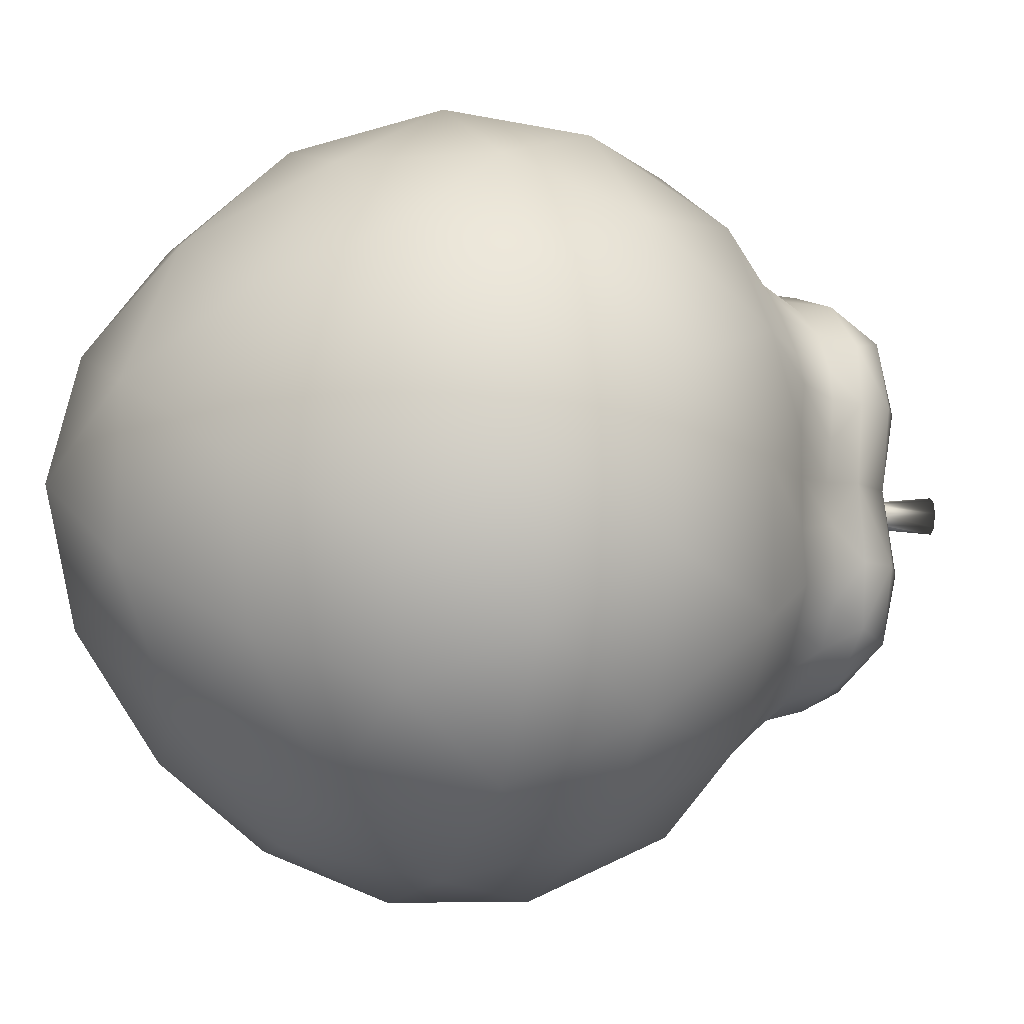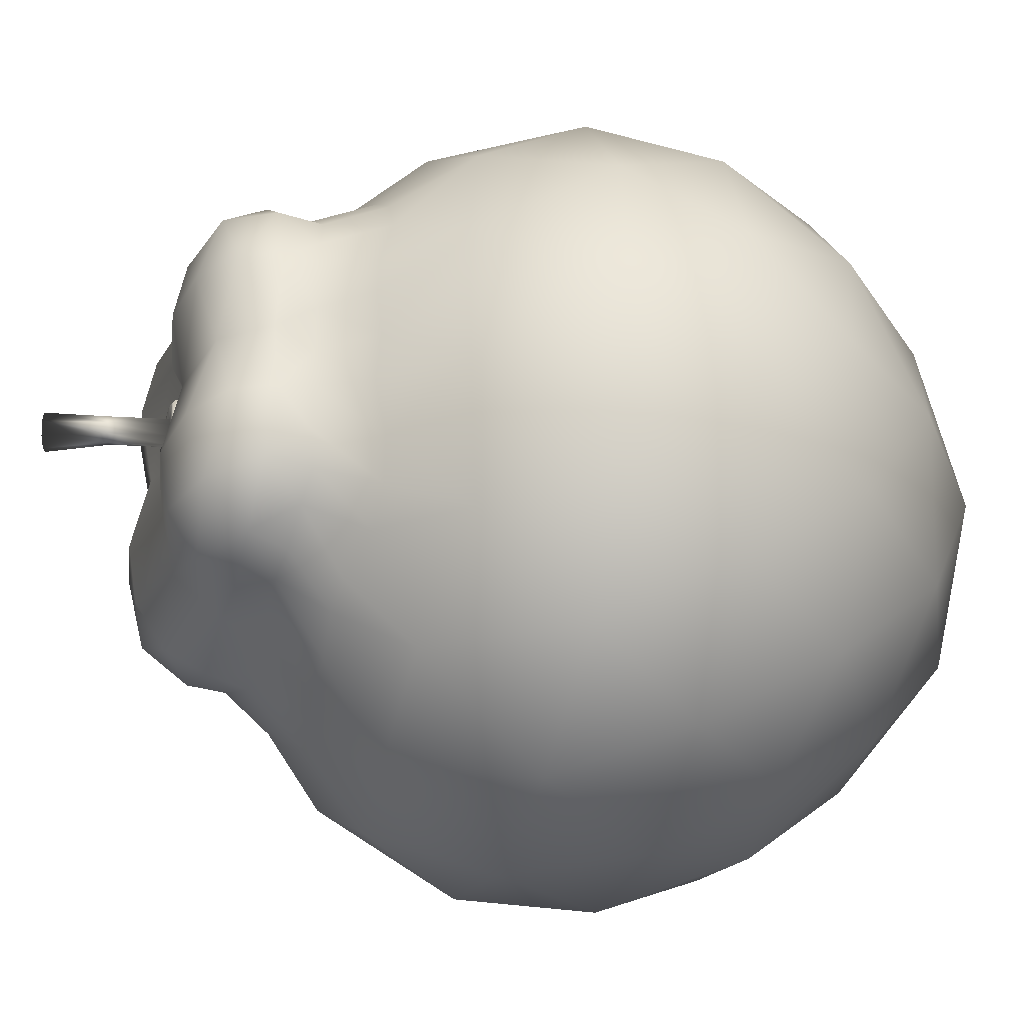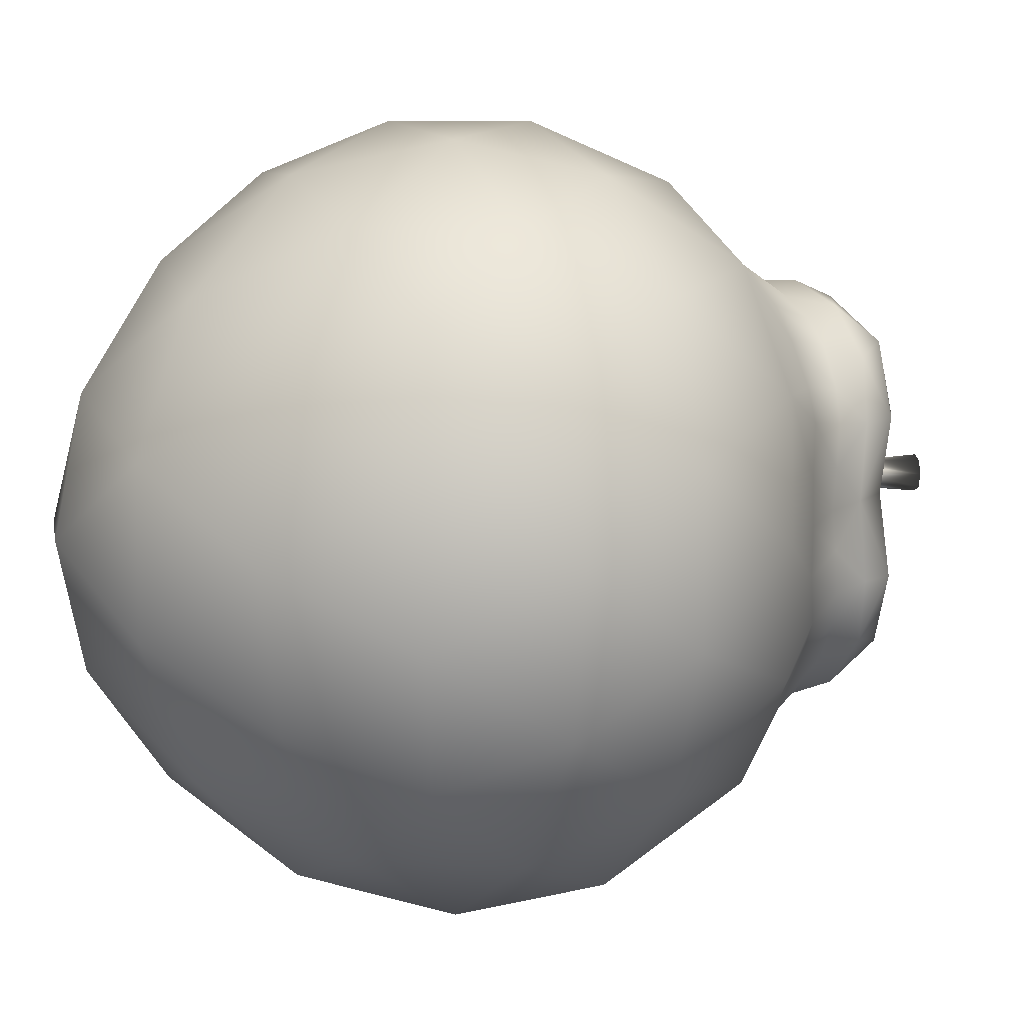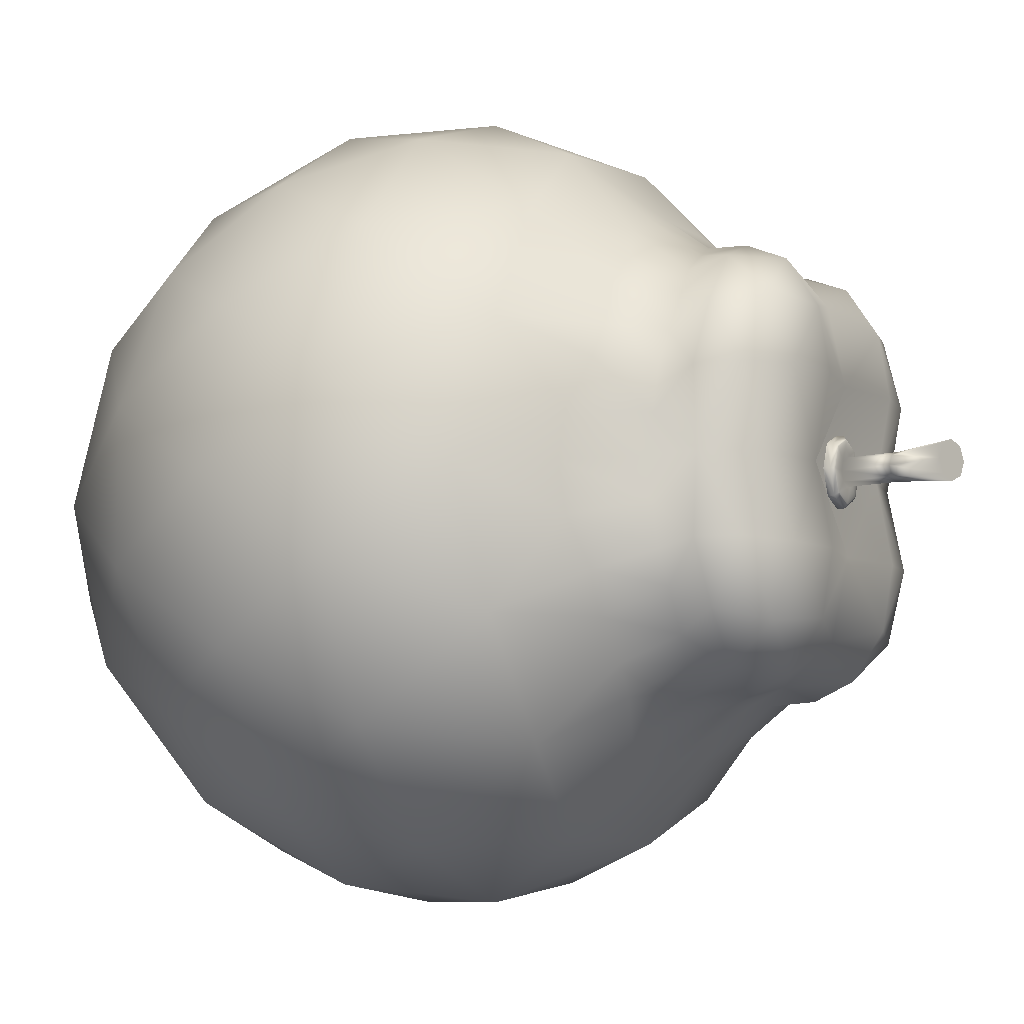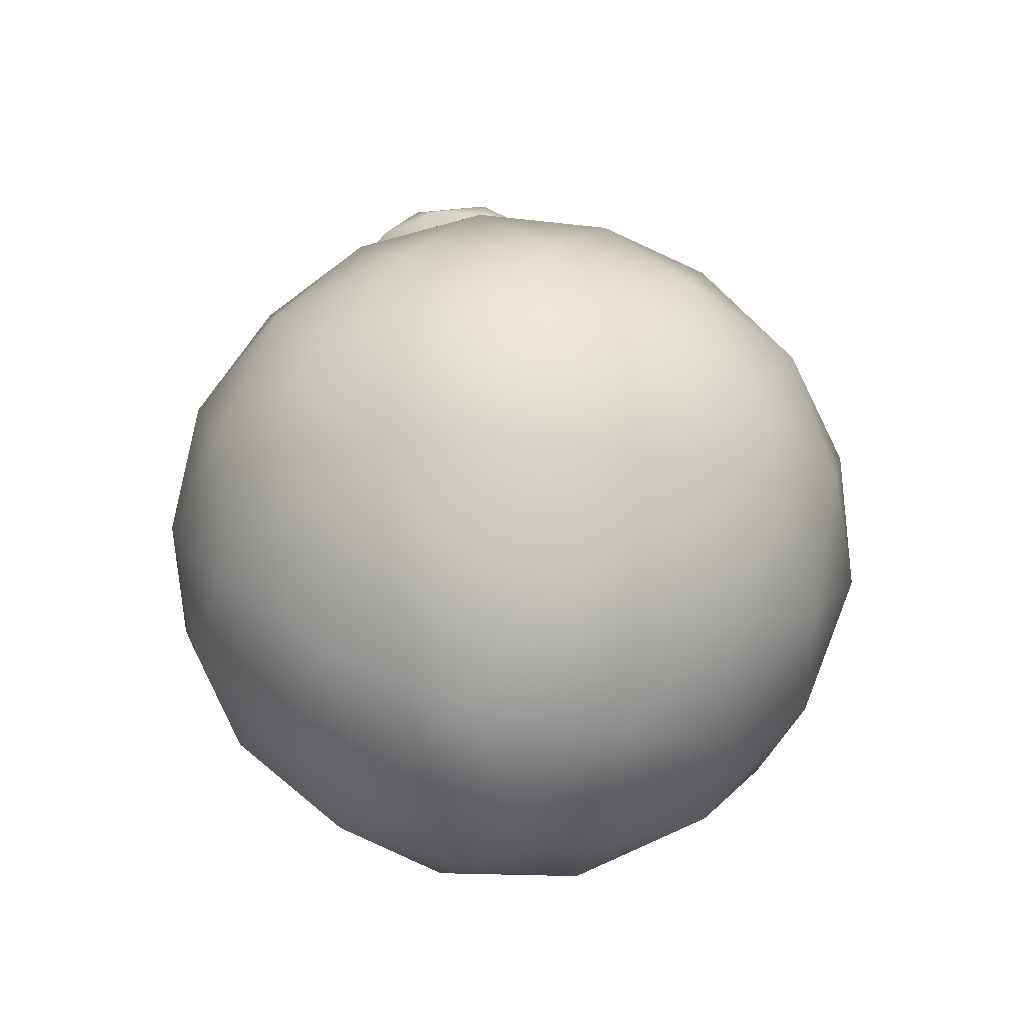
<metadata>
{"format":"obj","ext":"obj","renderer":"f3d","projection":"perspective","resolution":1024,"background":"white","views":[{"elev":-8.6,"azim":68.0,"up":"+Z"},{"elev":-34.6,"azim":-106.6,"up":"+Z"},{"elev":7.5,"azim":63.7,"up":"+Z"},{"elev":-7.3,"azim":117.2,"up":"+Z"},{"elev":-47.3,"azim":72.1,"up":"+Y"}]}
</metadata>
<code>
v  9.077 45.43 -9.144
v  23.69 36.24 -8.954
v  8.767 36.07 -24.13
v  -0.05022 43.7 -9.133
v  9.069 43.7 -0.001061
v  16.22 44.23 -9.117
v  21.65 40.7 -8.897
v  9.067 44.22 -16.32
v  8.886 40.61 -21.88
v  22.61 36.16 -0.1249
v  21.37 37.11 -15.92
v  15.98 36.84 -21.56
v  -0.09511 36.27 -22.64
v  -0.05047 39.06 -0.003906
v  18.02 41.76 -0.01081
v  16.97 42.01 -17.06
v  -0.04055 41.8 -18.05
v  9.079 45.43 9.141
v  23.49 36.27 8.576
v  8.684 36.12 23.58
v  -0.05045 43.71 9.131
v  16.21 44.23 9.102
v  21.6 40.72 8.818
v  9.053 44.23 16.29
v  8.843 40.65 21.72
v  21.17 37.13 15.53
v  15.82 36.88 21.07
v  -0.1056 36.36 22.17
v  16.92 42.03 16.96
v  -0.04082 41.84 17.95
v  -9.181 45.43 9.139
v  -23.48 36.23 8.309
v  -8.537 36.52 23.14
v  -16.32 44.23 9.107
v  -21.68 40.71 8.836
v  -9.137 44.24 16.25
v  -8.858 40.74 21.56
v  -21.46 36.74 15.76
v  -15.54 36.91 21.05
v  -17.06 42 17
v  -9.176 45.43 -9.14
v  -23.52 36.26 -8.651
v  -8.657 36.44 -23.76
v  -9.171 43.7 -0.00051
v  -16.32 44.23 -9.118
v  -21.68 40.72 -8.898
v  -9.15 44.23 -16.28
v  -8.9 40.71 -21.71
v  -22.3 36.56 -0.1093
v  -21.61 36.71 -16.14
v  -15.77 36.85 -21.64
v  -18.01 41.84 -0.01274
v  -17.11 41.97 -17.1
v  39.17 17.19 -1.954
v  12.56 17.18 -38.6
v  -30.68 17.21 -24.67
v  -30.71 17.22 20.9
v  12.65 17.21 34.83
v  32.87 -20.64 -25.44
v  -11.61 -20.64 -39.89
v  -39.1 -20.64 -2.051
v  -11.61 -20.64 35.78
v  32.87 -20.64 21.33
v  0.6838 -48.88 -2.051
v  34.98 19.18 -16.79
v  25.39 19.57 -29.57
v  -2.851 19.18 -39.16
v  -18.1 19.52 -34
v  -35.97 19.21 -10.22
v  -35.73 19.53 5.966
v  -18.08 19.66 30.26
v  -2.828 19.23 35.44
v  25.4 19.24 26.22
v  34.59 19.61 13.16
v  43.33 4.283 -11.26
v  40.69 -8.787 -19.7
v  5.093 4.285 -45.45
v  -3.743 -8.787 -45.55
v  -39.25 4.284 -19.66
v  -42.06 -8.787 -11.28
v  -28.42 4.284 30.49
v  -21.31 -8.787 35.75
v  22.63 4.28 35.68
v  29.83 -8.787 30.54
v  43.33 4.285 7.171
v  40.69 -8.787 15.6
v  22.62 4.283 -39.75
v  29.83 -8.787 -34.64
v  -28.41 4.281 -34.57
v  -21.31 -8.787 -39.85
v  -39.26 4.279 15.57
v  -42.06 -8.787 7.183
v  5.096 4.282 41.38
v  -3.743 -8.787 41.45
v  20.12 -23.56 -34.61
v  4.101 -23.56 -39.81
v  -24.28 -23.56 -30.59
v  -34.17 -23.56 -16.97
v  -34.17 -23.56 12.87
v  -24.28 -23.56 26.49
v  4.101 -23.56 35.71
v  20.12 -23.56 30.51
v  37.65 -23.56 6.368
v  37.65 -23.56 -10.47
v  13.34 -44.24 -11.25
v  24.93 -33.61 -19.67
v  -4.152 -44.24 -16.93
v  -8.578 -33.61 -30.56
v  -14.96 -44.24 -2.051
v  -29.29 -33.61 -2.051
v  -4.152 -44.24 12.83
v  -8.578 -33.61 26.45
v  13.34 -44.24 7.146
v  24.93 -33.61 15.57
v  44.26 -9.339 -2.051
v  14.15 -9.339 -43.49
v  -34.57 -9.339 -27.66
v  -34.57 -9.339 23.56
v  14.15 -9.339 39.39
v  35.89 4.82 -27.63
v  -12.77 4.82 -43.44
v  -42.86 4.819 -2.049
v  -12.77 4.825 39.36
v  35.9 4.822 23.54
v  8.851 -36.8 -27.19
v  -20.7 -36.8 -17.59
v  -20.7 -36.81 13.48
v  8.851 -36.81 23.09
v  27.11 -36.8 -2.051
v  24.28 31.96 -5.175
v  24.55 31.27 -0.654
v  24.13 32.05 3.793
v  23.73 32.59 8.714
v  22.13 33.1 12.37
v  19.25 33.24 16.95
v  16.57 32.8 19.78
v  12.57 32.48 22.06
v  8.67 31.71 23.71
v  4.242 32 23.31
v  -0.9615 32.11 23.08
v  -5.347 32.77 22.84
v  -10.73 33.1 22.04
v  -14.45 32.86 20.79
v  -18.36 32.6 18.06
v  -21.45 31.86 15.29
v  -22.65 32.31 11.57
v  -23.6 32.33 6.583
v  -23.41 32.51 2.207
v  -23.41 32.51 -3.541
v  -23.81 32.43 -8.038
v  -22.78 32.31 -12.92
v  -21.6 31.65 -16.8
v  -18.7 32.17 -19.45
v  -14.56 32.41 -22.37
v  -10.81 32.84 -23.64
v  -5.336 32.55 -24.34
v  -0.8932 31.93 -24.59
v  4.35 31.87 -24.83
v  8.775 31.36 -25.31
v  12.48 32.14 -23.63
v  16.77 32.43 -21.3
v  19.47 32.92 -18.32
v  22.39 32.91 -13.71
v  23.95 32.39 -10.08
v  30.05 25.21 -6.86
v  30.92 24.76 -1.405
v  30.08 25.23 3.84
v  27.58 27.01 9.377
v  25.46 27.36 13.01
v  22.49 27.02 17.94
v  18.86 27.26 21.41
v  14.81 25.66 25.09
v  10.24 25.22 27.52
v  5.069 25.39 28.14
v  -0.9949 26.94 27.36
v  -6.416 26.92 26.74
v  -11.82 27.53 24.59
v  -15.64 27.32 23.05
v  -20.66 25.71 20.34
v  -24.36 25.31 17.04
v  -26.46 25.36 12.72
v  -27.46 26.9 6.87
v  -27.9 27.15 2.245
v  -28.51 26.68 -3.791
v  -27.71 26.93 -9.193
v  -26.71 25.43 -15.14
v  -24.85 25.07 -19.61
v  -21.37 25.26 -22.98
v  -16.14 26.86 -25.83
v  -12.28 27.14 -27.54
v  -6.749 26.52 -29.8
v  -1.245 26.59 -30.46
v  4.933 25.1 -31.29
v  10.2 24.83 -30.78
v  14.6 25.22 -28.49
v  18.96 26.89 -24.45
v  21.77 27.2 -21.27
v  25.57 26.74 -16.8
v  27.72 26.92 -12.2
g Cylinder01
f 1 4 5
f 4 14 5
f 1 5 6
f 5 15 6
f 6 15 7
f 15 10 7
f 7 10 2
f 1 6 8
f 6 7 16
f 6 16 8
f 8 16 9
f 7 2 11
f 7 11 16
f 16 11 12
f 16 12 9
f 9 12 3
f 1 8 4
f 8 9 17
f 8 17 4
f 9 3 13
f 9 13 17
f 18 5 21
f 21 5 14
f 18 22 5
f 5 22 15
f 22 23 15
f 15 23 10
f 23 19 10
f 18 24 22
f 22 29 23
f 22 24 29
f 24 25 29
f 23 26 19
f 23 29 26
f 29 27 26
f 29 25 27
f 25 20 27
f 18 21 24
f 24 30 25
f 24 21 30
f 25 28 20
f 25 30 28
f 31 21 44
f 21 14 44
f 31 44 34
f 44 52 34
f 34 52 35
f 52 49 35
f 35 49 32
f 31 34 36
f 34 35 40
f 34 40 36
f 36 40 37
f 35 32 38
f 35 38 40
f 40 38 39
f 40 39 37
f 37 39 33
f 31 36 21
f 36 37 30
f 36 30 21
f 37 33 28
f 37 28 30
f 41 44 4
f 4 44 14
f 41 45 44
f 44 45 52
f 45 46 52
f 52 46 49
f 46 42 49
f 41 47 45
f 45 53 46
f 45 47 53
f 47 48 53
f 46 50 42
f 46 53 50
f 53 51 50
f 53 48 51
f 48 43 51
f 41 4 47
f 47 17 48
f 47 4 17
f 48 13 43
f 48 17 13
f 54 85 75
f 85 86 115
f 85 115 75
f 75 115 76
f 86 63 103
f 86 103 115
f 115 103 104
f 115 104 76
f 76 104 59
f 55 87 77
f 87 88 116
f 87 116 77
f 77 116 78
f 88 59 95
f 88 95 116
f 116 95 96
f 116 96 78
f 78 96 60
f 56 89 79
f 89 90 117
f 89 117 79
f 79 117 80
f 90 60 97
f 90 97 117
f 117 97 98
f 117 98 80
f 80 98 61
f 57 91 81
f 91 92 118
f 91 118 81
f 81 118 82
f 92 61 99
f 92 99 118
f 118 99 100
f 118 100 82
f 82 100 62
f 58 93 83
f 93 94 119
f 93 119 83
f 83 119 84
f 94 62 101
f 94 101 119
f 119 101 102
f 119 102 84
f 84 102 63
f 59 88 76
f 88 87 120
f 88 120 76
f 76 120 75
f 87 55 66
f 87 66 120
f 120 66 65
f 120 65 75
f 75 65 54
f 60 90 78
f 90 89 121
f 90 121 78
f 78 121 77
f 89 56 68
f 89 68 121
f 121 68 67
f 121 67 77
f 77 67 55
f 61 92 80
f 92 91 122
f 92 122 80
f 80 122 79
f 91 57 70
f 91 70 122
f 122 70 69
f 122 69 79
f 79 69 56
f 62 94 82
f 94 93 123
f 94 123 82
f 82 123 81
f 93 58 72
f 93 72 123
f 123 72 71
f 123 71 81
f 81 71 57
f 63 86 84
f 86 85 124
f 86 124 84
f 84 124 83
f 85 54 74
f 85 74 124
f 124 74 73
f 124 73 83
f 83 73 58
f 64 107 105
f 107 108 125
f 107 125 105
f 105 125 106
f 108 60 96
f 108 96 125
f 125 96 95
f 125 95 106
f 106 95 59
f 64 109 107
f 109 110 126
f 109 126 107
f 107 126 108
f 110 61 98
f 110 98 126
f 126 98 97
f 126 97 108
f 108 97 60
f 64 111 109
f 111 112 127
f 111 127 109
f 109 127 110
f 112 62 100
f 112 100 127
f 127 100 99
f 127 99 110
f 110 99 61
f 64 113 111
f 113 114 128
f 113 128 111
f 111 128 112
f 114 63 102
f 114 102 128
f 128 102 101
f 128 101 112
f 112 101 62
f 64 105 113
f 105 106 129
f 105 129 113
f 113 129 114
f 106 59 104
f 106 104 129
f 129 104 103
f 129 103 114
f 114 103 63
f 130 2 10
f 130 10 131
f 131 10 132
f 132 10 19
f 132 19 133
f 133 19 134
f 134 19 26
f 134 26 135
f 135 26 27
f 135 27 136
f 136 27 137
f 137 27 20
f 137 20 138
f 138 20 139
f 139 20 28
f 139 28 140
f 140 28 141
f 141 28 33
f 141 33 142
f 142 33 39
f 142 39 143
f 143 39 144
f 144 39 38
f 144 38 145
f 145 38 146
f 146 38 32
f 146 32 147
f 147 32 148
f 148 32 49
f 148 49 149
f 149 49 42
f 149 42 150
f 150 42 151
f 151 42 50
f 151 50 152
f 152 50 153
f 153 50 51
f 153 51 154
f 154 51 155
f 155 51 43
f 155 43 156
f 156 43 13
f 156 13 157
f 157 13 158
f 158 13 3
f 158 3 159
f 159 3 160
f 160 3 12
f 160 12 161
f 161 12 162
f 162 12 11
f 162 11 163
f 163 11 2
f 163 2 164
f 164 2 130
f 54 165 166
f 54 166 167
f 54 167 74
f 74 167 168
f 74 168 169
f 74 169 170
f 74 170 73
f 73 170 171
f 73 171 172
f 73 172 58
f 58 172 173
f 58 173 174
f 58 174 72
f 72 174 175
f 72 175 176
f 72 176 71
f 71 176 177
f 71 177 178
f 71 178 179
f 71 179 57
f 57 179 180
f 57 180 181
f 57 181 70
f 70 181 182
f 70 182 183
f 70 183 184
f 70 184 69
f 69 184 185
f 69 185 186
f 69 186 56
f 56 186 187
f 56 187 188
f 56 188 68
f 68 188 189
f 68 189 190
f 68 190 191
f 68 191 67
f 67 191 192
f 67 192 193
f 67 193 55
f 55 193 194
f 55 194 195
f 55 195 66
f 66 195 196
f 66 196 197
f 66 197 198
f 66 198 65
f 65 198 199
f 65 199 165
f 65 165 54
f 130 131 166
f 166 165 130
f 131 132 167
f 167 166 131
f 132 133 168
f 168 167 132
f 133 134 169
f 169 168 133
f 134 135 170
f 170 169 134
f 135 136 171
f 171 170 135
f 136 137 172
f 172 171 136
f 137 138 173
f 173 172 137
f 138 139 174
f 174 173 138
f 139 140 175
f 175 174 139
f 140 141 176
f 176 175 140
f 141 142 177
f 177 176 141
f 142 143 178
f 178 177 142
f 143 144 179
f 179 178 143
f 144 145 180
f 180 179 144
f 145 146 181
f 181 180 145
f 146 147 182
f 182 181 146
f 147 148 183
f 183 182 147
f 148 149 184
f 184 183 148
f 149 150 185
f 185 184 149
f 150 151 186
f 186 185 150
f 151 152 187
f 187 186 151
f 152 153 188
f 188 187 152
f 153 154 189
f 189 188 153
f 154 155 190
f 190 189 154
f 155 156 191
f 191 190 155
f 156 157 192
f 192 191 156
f 157 158 193
f 193 192 157
f 158 159 194
f 194 193 158
f 159 160 195
f 195 194 159
f 160 161 196
f 196 195 160
f 161 162 197
f 197 196 161
f 162 163 198
f 198 197 162
f 163 164 199
f 199 198 163
f 164 130 165
f 165 199 164
g
v  3.937 42.58 -0.004369
v  2.781 42.58 -2.795
v  -0.009604 42.58 -3.951
v  -2.8 42.58 -2.795
v  -3.956 42.58 -0.004369
v  -2.8 42.58 2.786
v  -0.009604 42.58 3.942
v  2.781 42.58 2.786
v  3.937 43.33 -0.004369
v  2.781 43.33 -2.795
v  -0.009604 43.33 -3.951
v  -2.8 43.33 -2.795
v  -3.956 43.33 -0.004369
v  -2.8 43.33 2.786
v  -0.009604 43.33 3.942
v  2.781 43.33 2.786
v  1.333 43.66 -0.004369
v  0.871 43.66 -1.119
v  -0.2435 43.66 -1.581
v  -1.358 43.66 -1.119
v  -1.82 43.66 -0.004369
v  -1.358 43.66 1.11
v  -0.2435 43.66 1.572
v  0.871 43.66 1.11
v  2.609 49.4 -0.004369
v  2.173 49.53 -1.119
v  1.12 49.85 -1.581
v  0.06756 50.16 -1.119
v  -0.3685 50.29 -0.004369
v  0.06756 50.16 1.11
v  1.12 49.85 1.572
v  2.173 49.53 1.11
v  5.5 55.87 -0.004369
v  4.897 56.05 -1.546
v  3.441 56.49 -2.184
v  1.985 56.92 -1.546
v  1.381 57.1 -0.004369
v  1.985 56.92 1.537
v  3.441 56.49 2.176
v  4.897 56.05 1.537
v  3.472 43.74 -0.004369
v  2.452 43.74 -2.466
v  -0.009604 43.74 -3.486
v  -2.471 43.74 -2.466
v  -3.491 43.74 -0.004369
v  -2.471 43.74 2.457
v  -0.009604 43.74 3.477
v  2.452 43.74 2.457
g Bark
f 200 201 209
f 209 208 200
f 201 202 210
f 210 209 201
f 202 203 211
f 211 210 202
f 203 204 212
f 212 211 203
f 204 205 213
f 213 212 204
f 205 206 214
f 214 213 205
f 206 207 215
f 215 214 206
f 207 200 208
f 208 215 207
f 233 234 235
f 235 236 237
f 237 238 239
f 235 237 239
f 233 235 239
f 232 233 239
f 240 241 217
f 217 216 240
f 241 242 218
f 218 217 241
f 242 243 219
f 219 218 242
f 243 244 220
f 220 219 243
f 244 245 221
f 221 220 244
f 245 246 222
f 222 221 245
f 246 247 223
f 223 222 246
f 247 240 216
f 216 223 247
f 216 217 225
f 225 224 216
f 217 218 226
f 226 225 217
f 218 219 227
f 227 226 218
f 219 220 228
f 228 227 219
f 220 221 229
f 229 228 220
f 221 222 230
f 230 229 221
f 222 223 231
f 231 230 222
f 223 216 224
f 224 231 223
f 224 225 233
f 233 232 224
f 225 226 234
f 234 233 225
f 226 227 235
f 235 234 226
f 227 228 236
f 236 235 227
f 228 229 237
f 237 236 228
f 229 230 238
f 238 237 229
f 230 231 239
f 239 238 230
f 231 224 232
f 232 239 231
f 240 208 209
f 209 241 240
f 241 209 210
f 210 242 241
f 242 210 211
f 211 243 242
f 243 211 212
f 212 244 243
f 244 212 213
f 213 245 244
f 245 213 214
f 214 246 245
f 246 214 215
f 215 247 246
f 247 215 208
f 208 240 247
g

</code>
